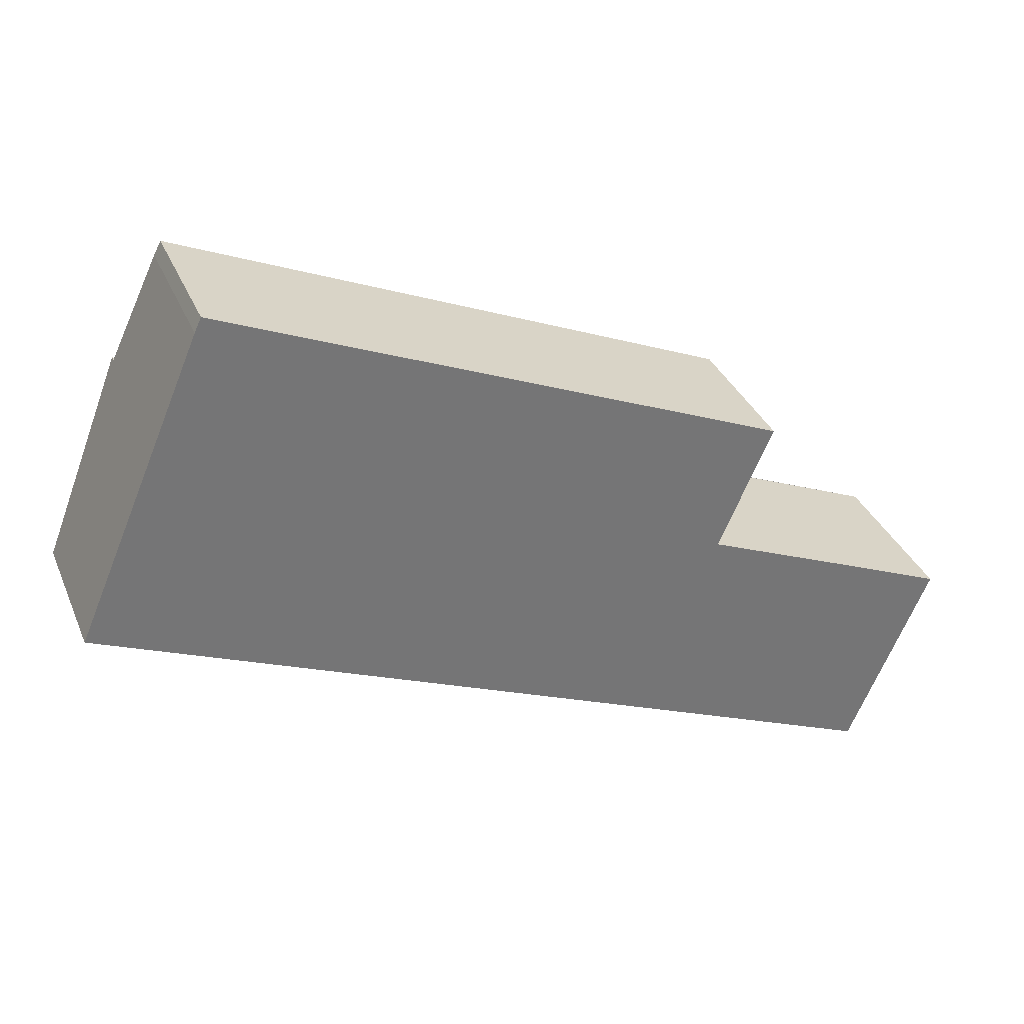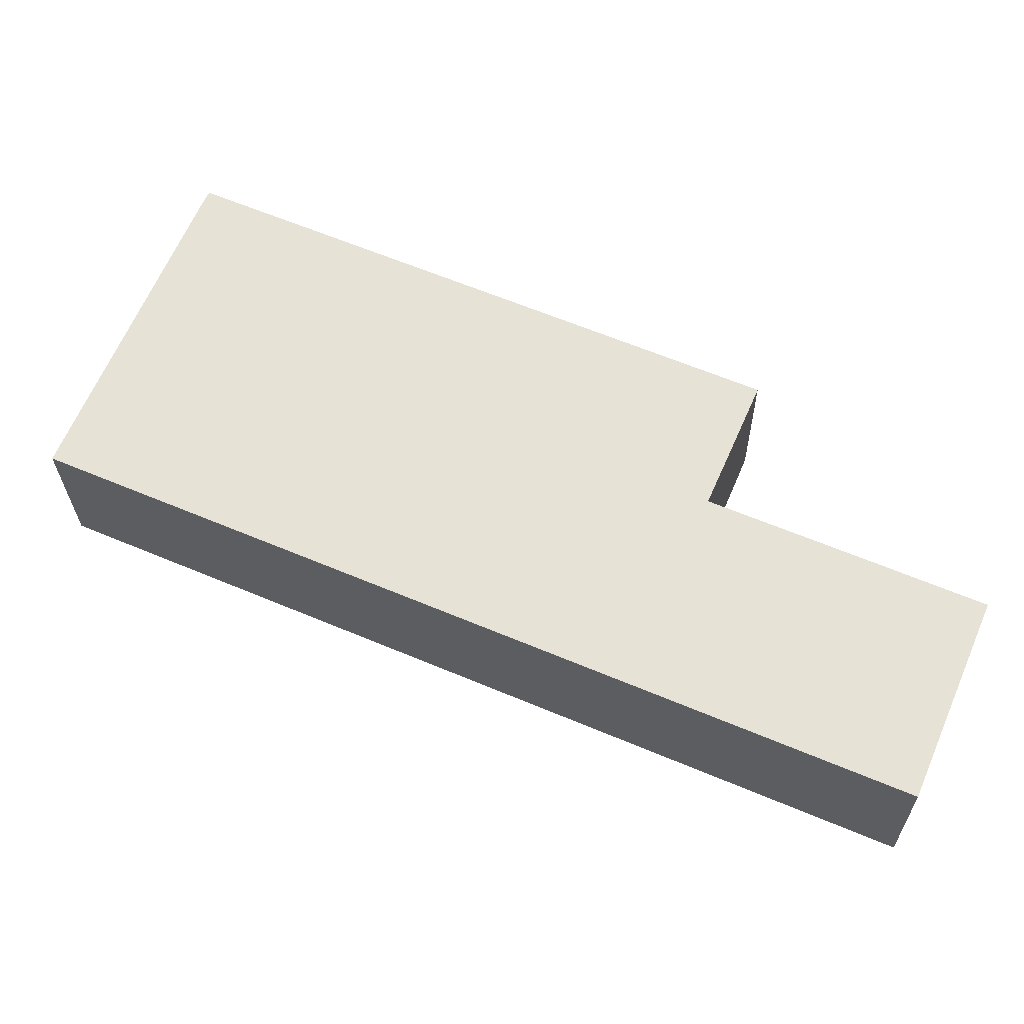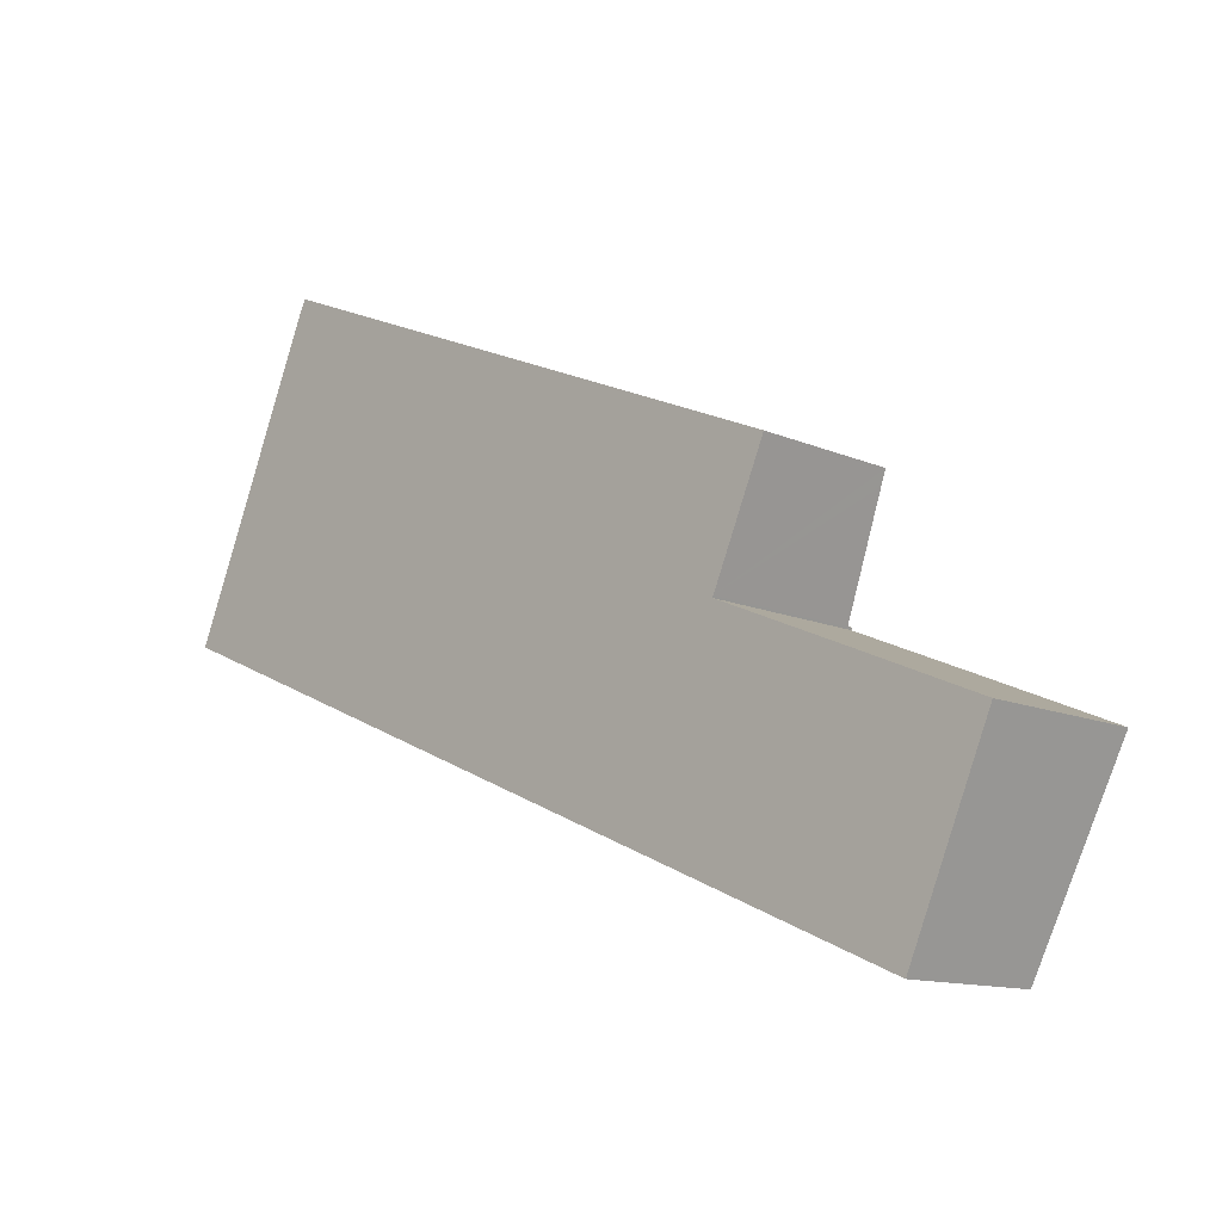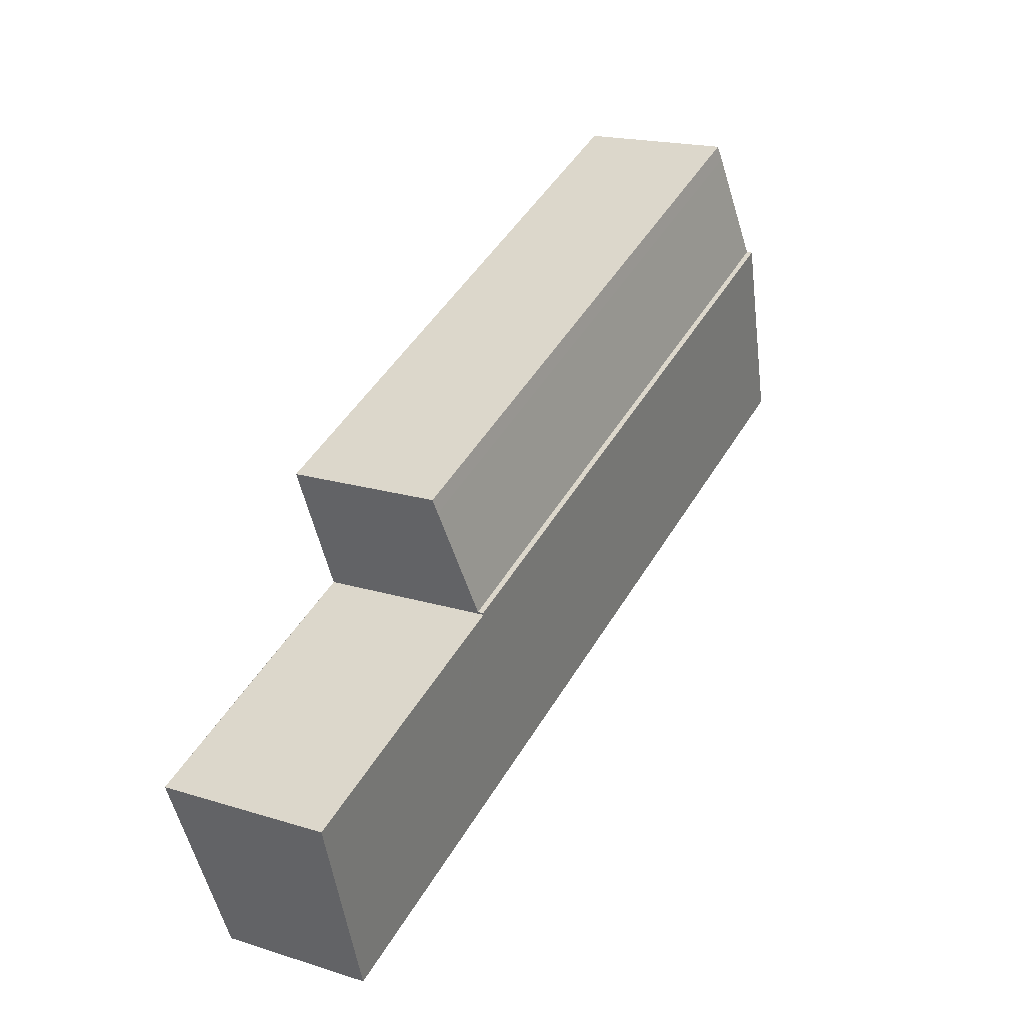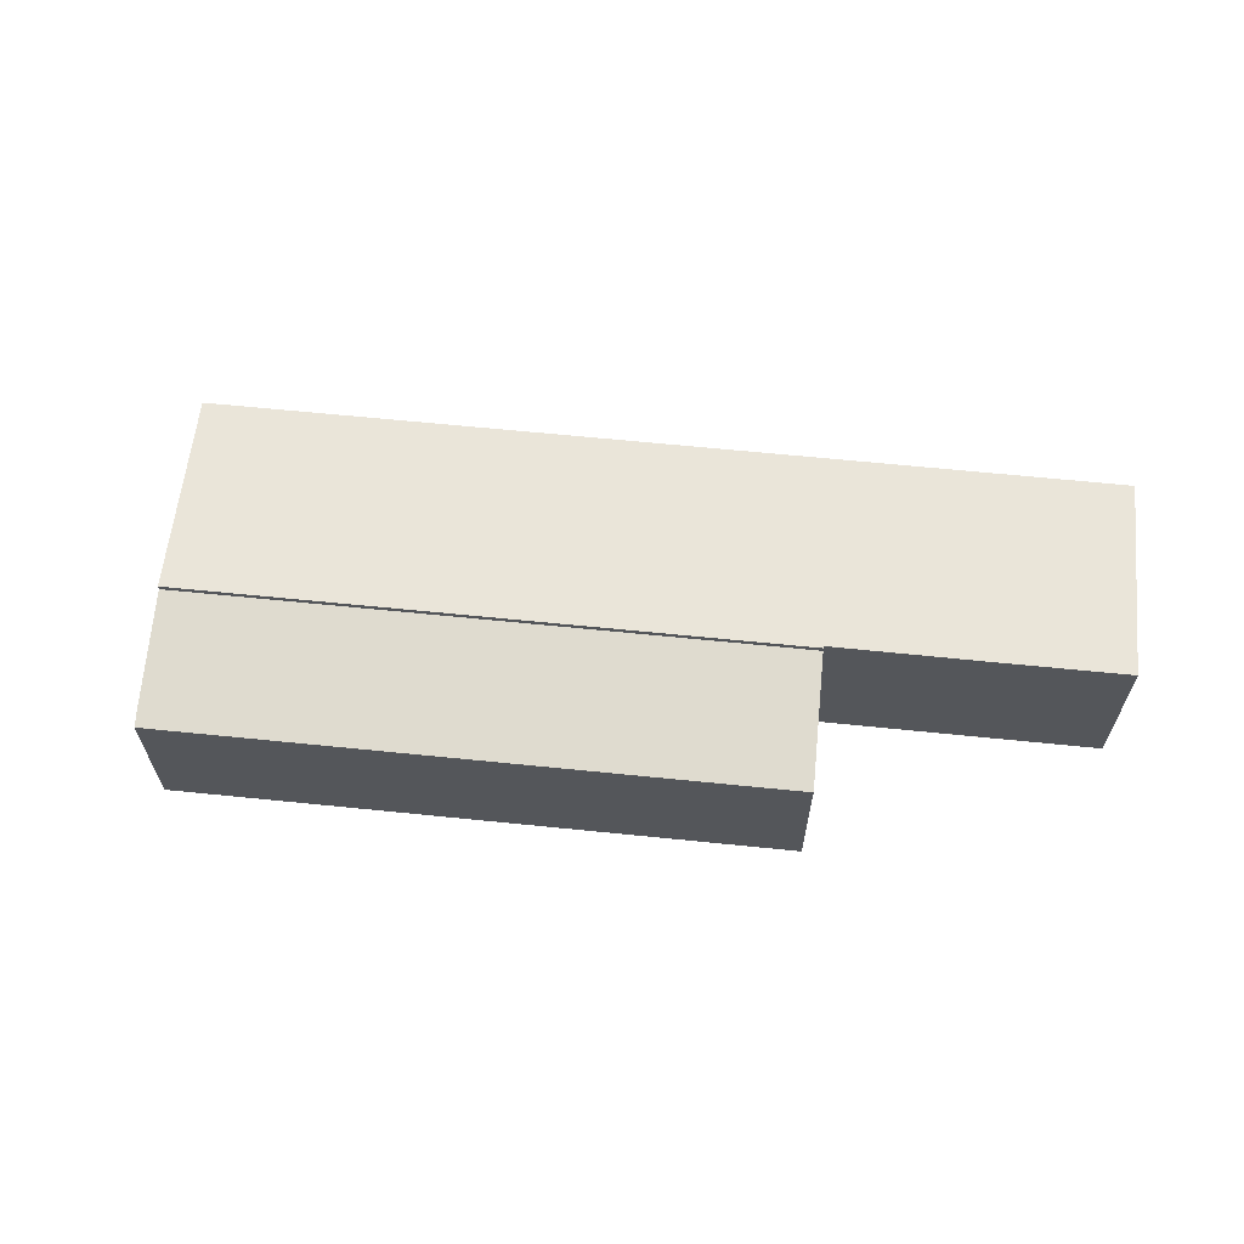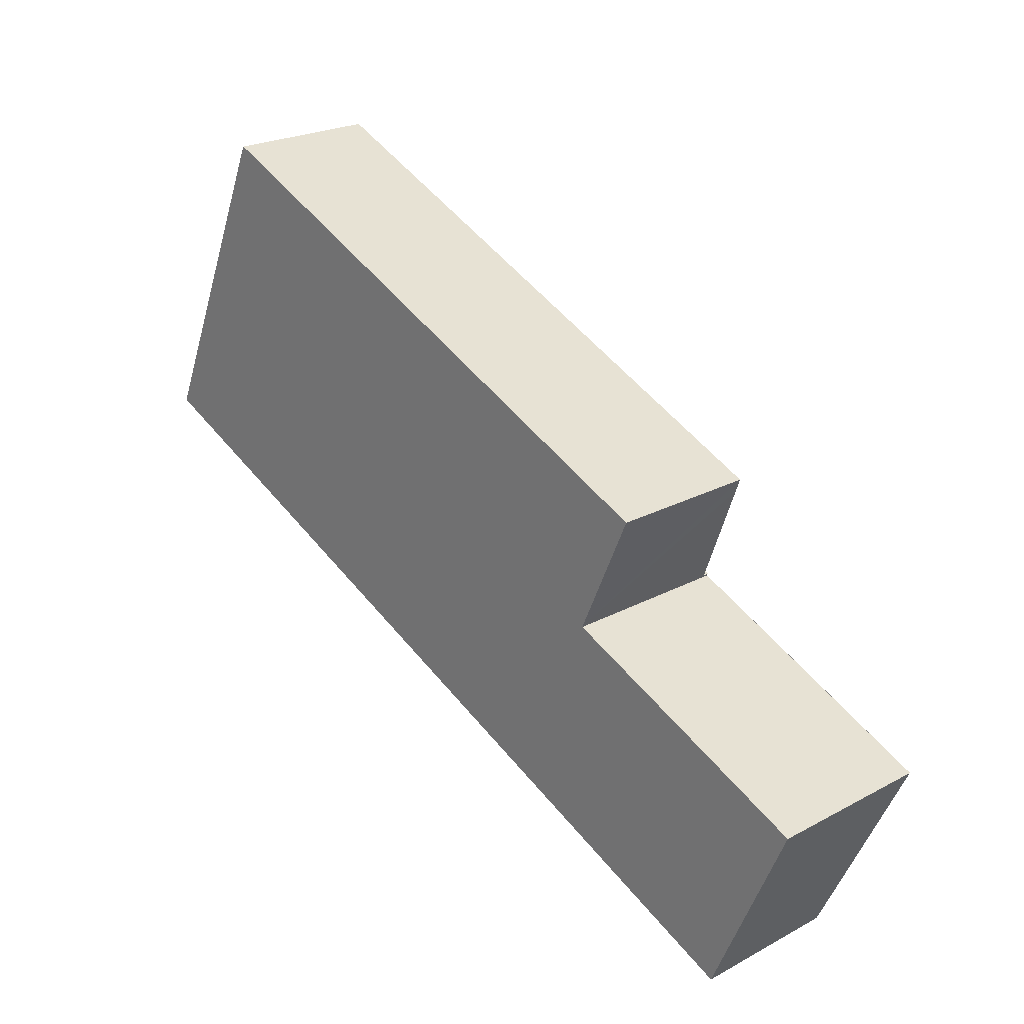
<metadata>
{"format":"obj","ext":"obj","renderer":"f3d","projection":"perspective","resolution":1024,"background":"white","views":[{"elev":34.4,"azim":-20.8,"up":"+Z"},{"elev":-26.3,"azim":0.7,"up":"+Z"},{"elev":-12.2,"azim":44.0,"up":"+Z"},{"elev":18.3,"azim":121.2,"up":"+Z"},{"elev":64.2,"azim":29.1,"up":"+Y"},{"elev":23.2,"azim":47.7,"up":"+Z"}]}
</metadata>
<code>
v  29.62 6.544 2.512
v  5.797 6.476 13.44
v  29.89 6.476 3.111
v  5.51 6.546 12.83
v  27.6 7.066 -2.1
v  3.531 7.066 8.224
v  3.531 -5.036e-16 8.224
v  5.51 -7.858e-16 12.83
v  5.797 -8.231e-16 13.44
v  29.89 -1.905e-16 3.111
v  27.6 1.286e-16 -2.1
v  29.62 -1.538e-16 2.512
v  3.531 7.312 8.224
v  24.17 6.482 -10.37
v  0 6.482 3.969e-16
v  27.56 7.304 -2.186
v  27.6 7.312 -2.1
v  30.01 6.482 -12.87
v  27.66 7.304 -2.23
v  33.38 7.305 -4.669
v  33.86 6.482 -14.53
v  38.71 7.304 -6.96
v  35.2 6.482 -15.1
v  27.56 1.339e-16 -2.186
v  38.71 4.262e-16 -6.96
v  27.66 1.365e-16 -2.23
v  33.38 2.859e-16 -4.669
v  35.2 9.247e-16 -15.1
v  33.86 8.895e-16 -14.53
v  30.01 7.883e-16 -12.87
v  24.17 6.349e-16 -10.37
v  0 0 0
g defaultobject
f 1 2 3
f 2 1 4
f 4 1 5
f 4 5 6
f 7 4 6
f 4 7 8
f 8 2 4
f 2 8 9
f 9 3 2
f 3 9 10
f 1 11 5
f 11 1 3
f 11 3 10
f 11 10 12
f 11 6 5
f 6 11 7
f 8 10 9
f 10 8 7
f 10 7 11
f 10 11 12
f 13 14 15
f 14 13 16
f 16 13 17
f 16 18 14
f 18 16 19
f 18 19 20
f 18 20 21
f 21 20 22
f 21 22 23
f 24 19 16
f 19 24 22
f 22 24 25
f 25 24 26
f 25 26 27
f 22 20 19
f 7 17 13
f 17 7 11
f 25 23 22
f 23 25 28
f 11 16 17
f 16 11 24
f 28 21 23
f 21 28 18
f 18 28 14
f 14 28 29
f 14 29 30
f 14 30 15
f 15 30 31
f 15 31 32
f 15 7 13
f 7 15 32
f 7 24 11
f 24 7 32
f 25 29 28
f 29 25 27
f 29 27 30
f 30 27 31
f 31 27 26
f 31 26 32
f 32 26 24

</code>
